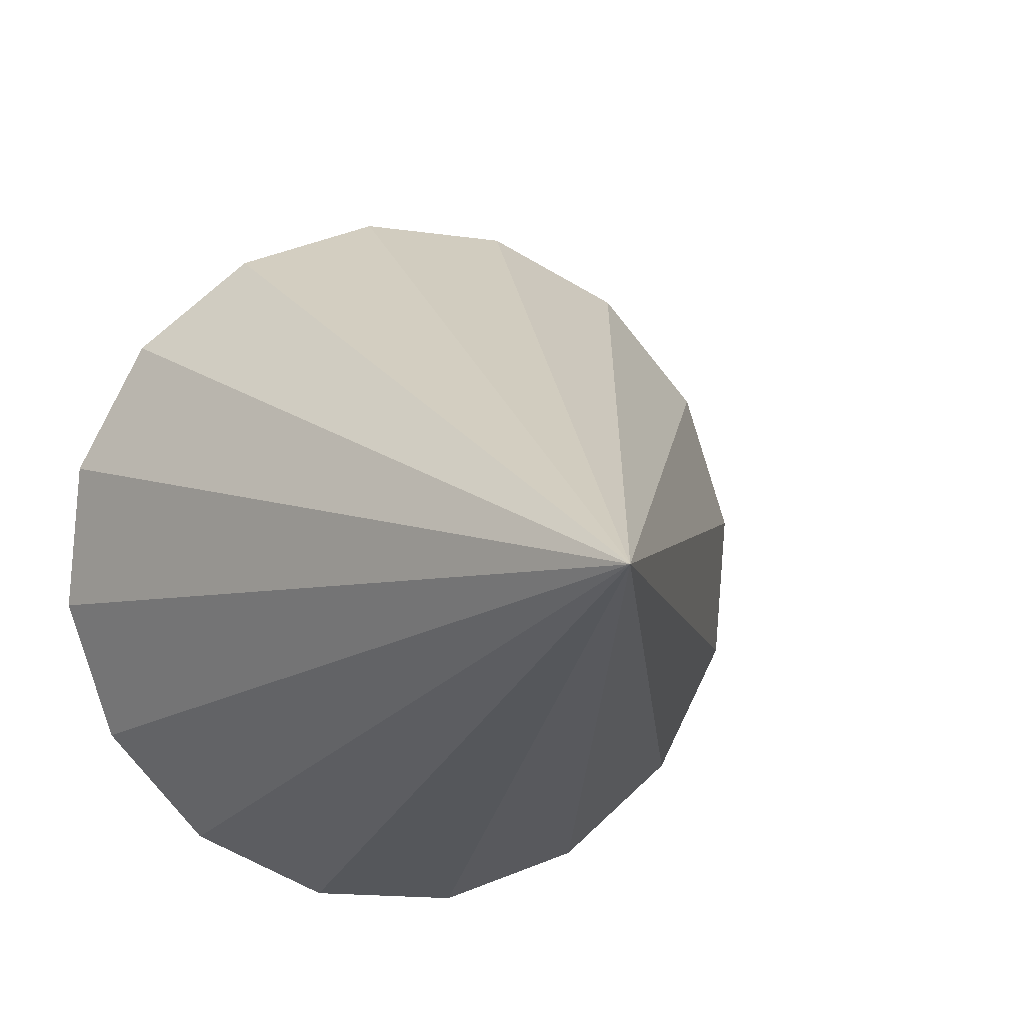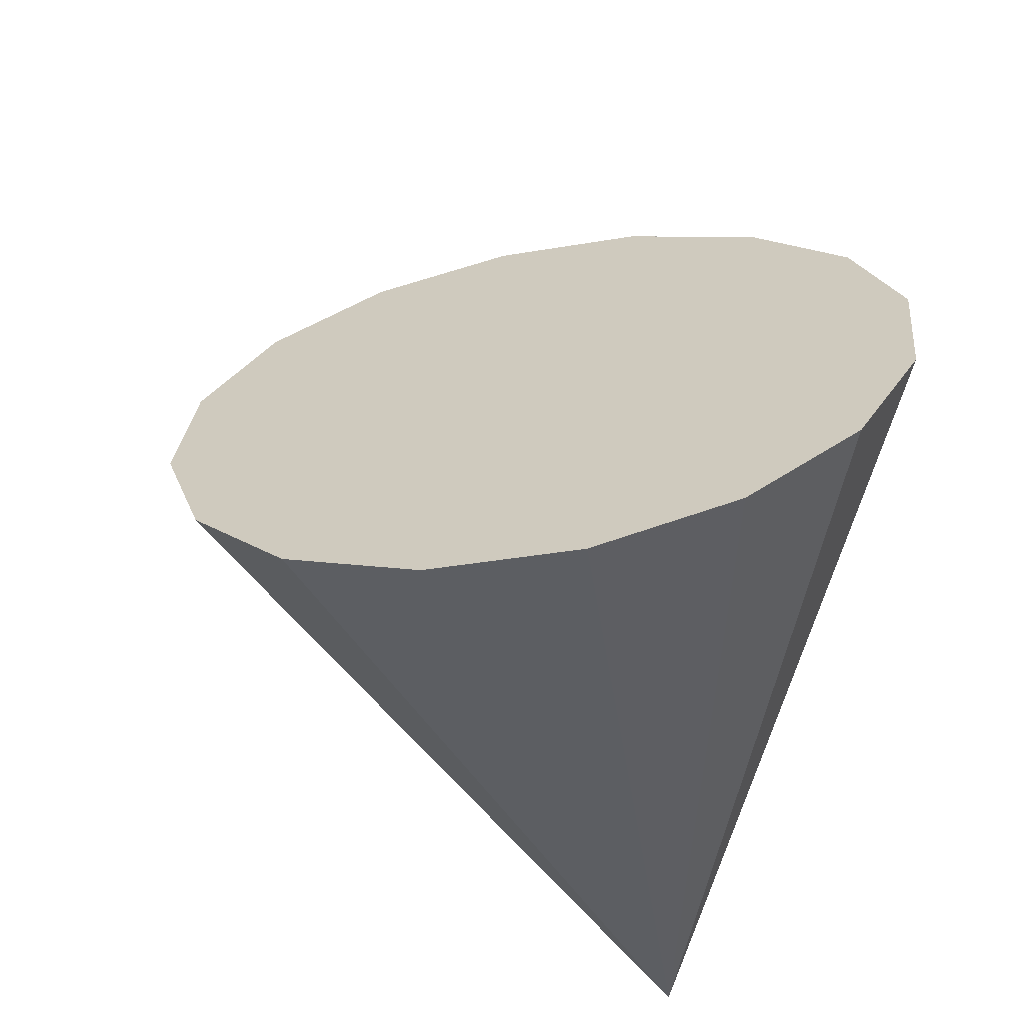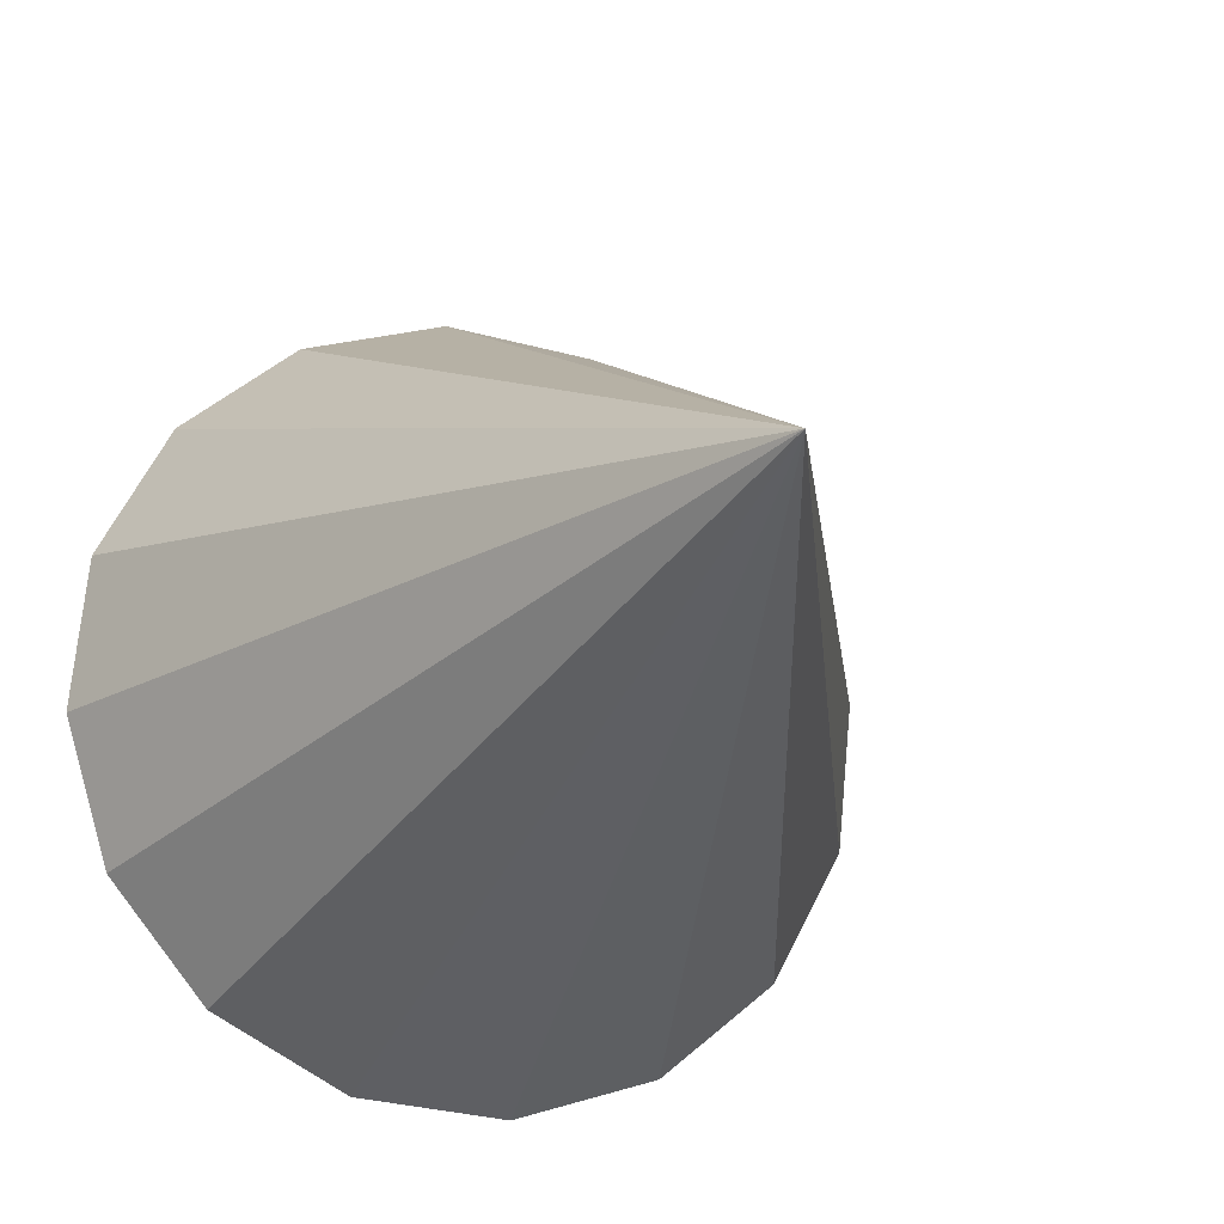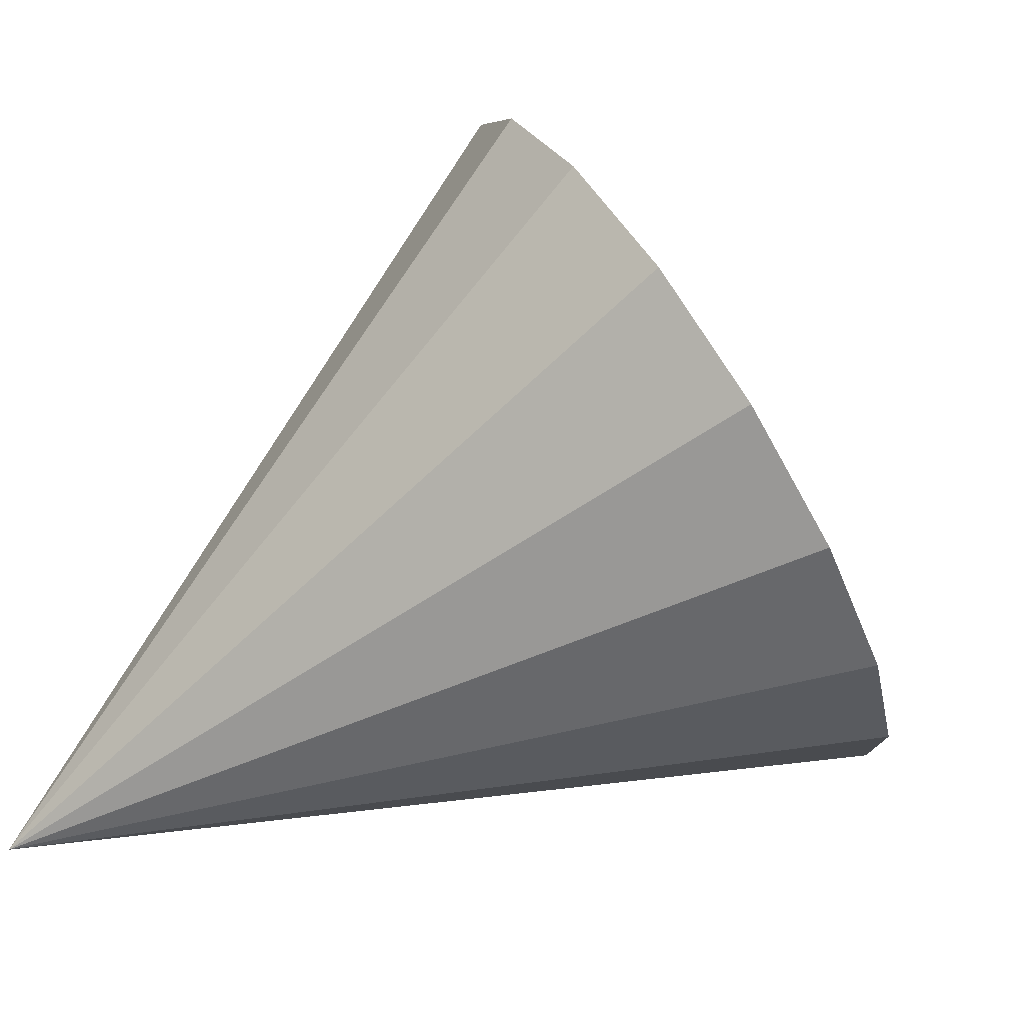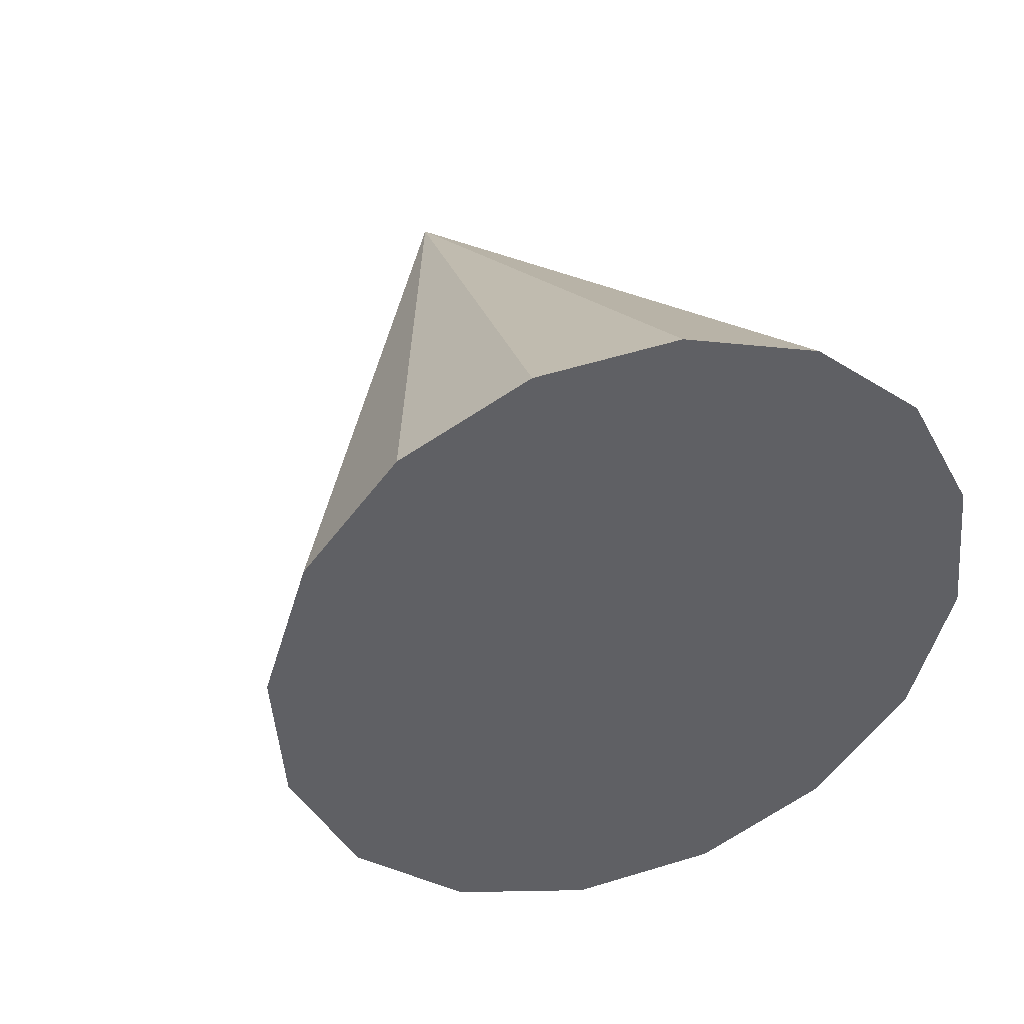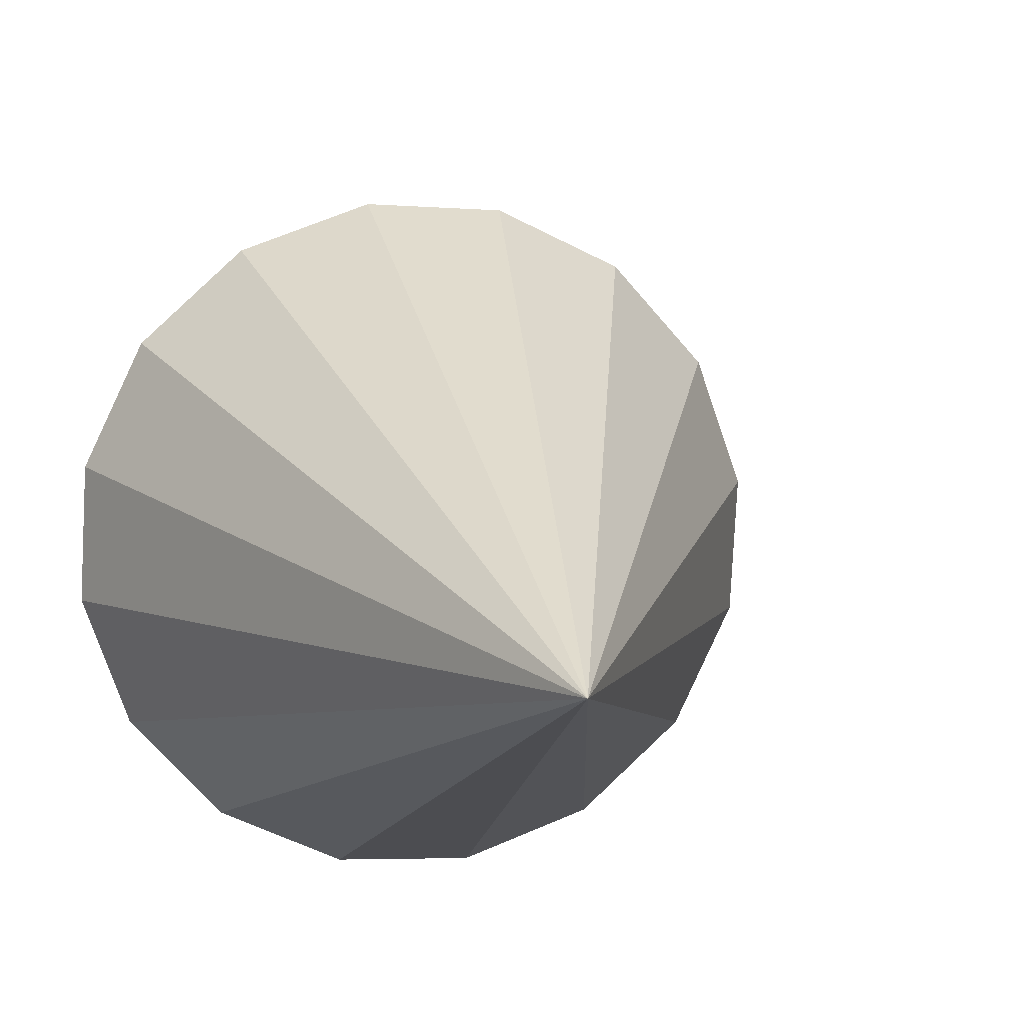
<metadata>
{"format":"obj","ext":"obj","renderer":"f3d","projection":"perspective","resolution":1024,"background":"white","views":[{"elev":-21.6,"azim":-140.9,"up":"+Y"},{"elev":-43.3,"azim":67.6,"up":"+Y"},{"elev":-37.8,"azim":-144.7,"up":"+Y"},{"elev":-19.6,"azim":27.3,"up":"+Z"},{"elev":61.3,"azim":37.6,"up":"+Y"},{"elev":-11.1,"azim":-137.4,"up":"+Y"}]}
</metadata>
<code>
o Cone.013_Cone.1753
v -0.08136 -0.5708 0.752
v -0.2422 -0.6987 1.069
v -0.3239 -0.9439 1.345
v -0.3141 -1.269 1.537
v -0.2143 -1.625 1.616
v -0.03955 -1.957 1.571
v 0.1834 -2.214 1.408
v 0.4207 -2.359 1.152
v 0.6361 -2.368 0.8414
v 0.797 -2.24 0.5243
v 0.8787 -1.995 0.2487
v 0.8689 -1.669 0.05648
v -1.278 -2.143 -0.2642
v 0.769 -1.314 -0.02303
v 0.5943 -0.9817 0.02226
v 0.3714 -0.7239 0.1854
v 0.1341 -0.5796 0.4417
f 1 13 2
f 2 13 3
f 3 13 4
f 4 13 5
f 5 13 6
f 6 13 7
f 7 13 8
f 8 13 9
f 9 13 10
f 10 13 11
f 11 13 12
f 12 13 14
f 14 13 15
f 15 13 16
f 16 13 17
f 17 13 1
f 8 12 17
f 17 1 2
f 2 3 4
f 4 5 6
f 6 7 4
f 7 8 4
f 8 9 12
f 9 10 12
f 10 11 12
f 12 14 15
f 15 16 12
f 16 17 12
f 17 2 8
f 2 4 8

</code>
